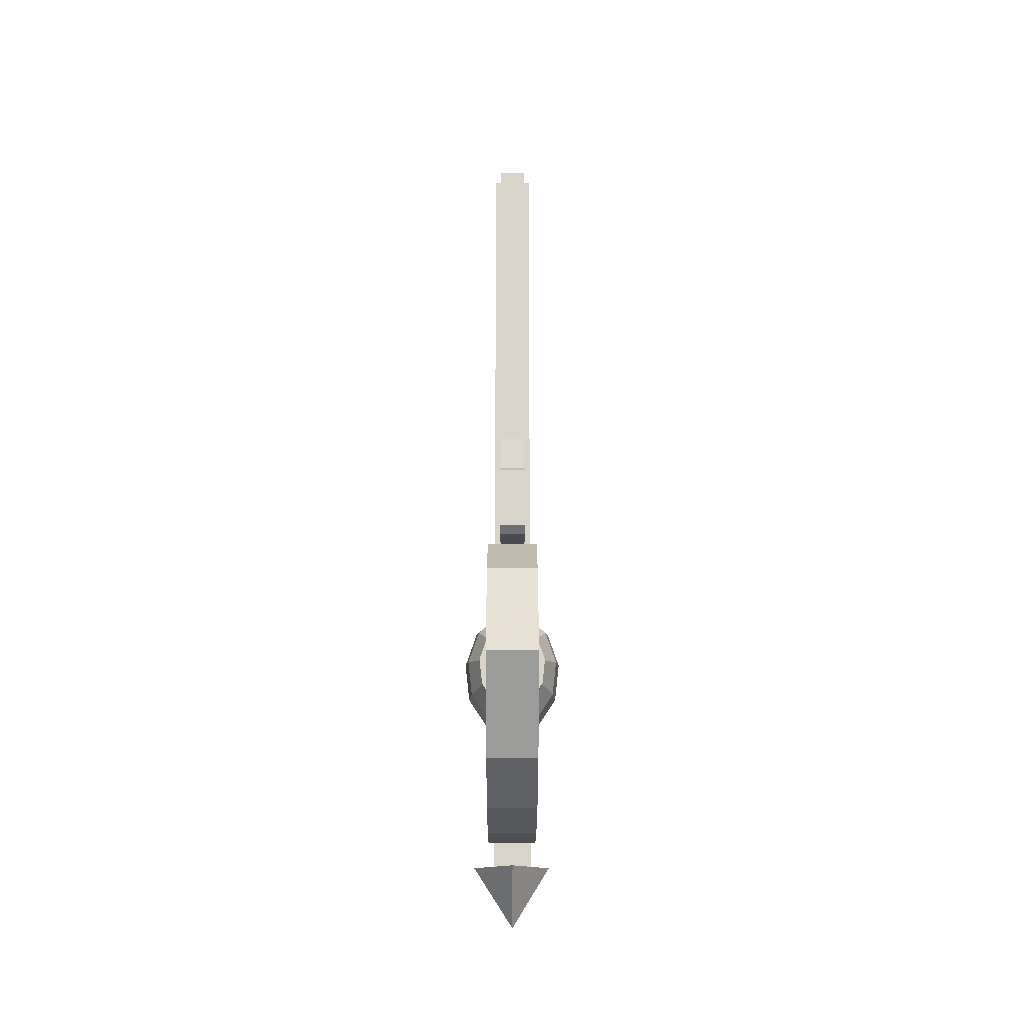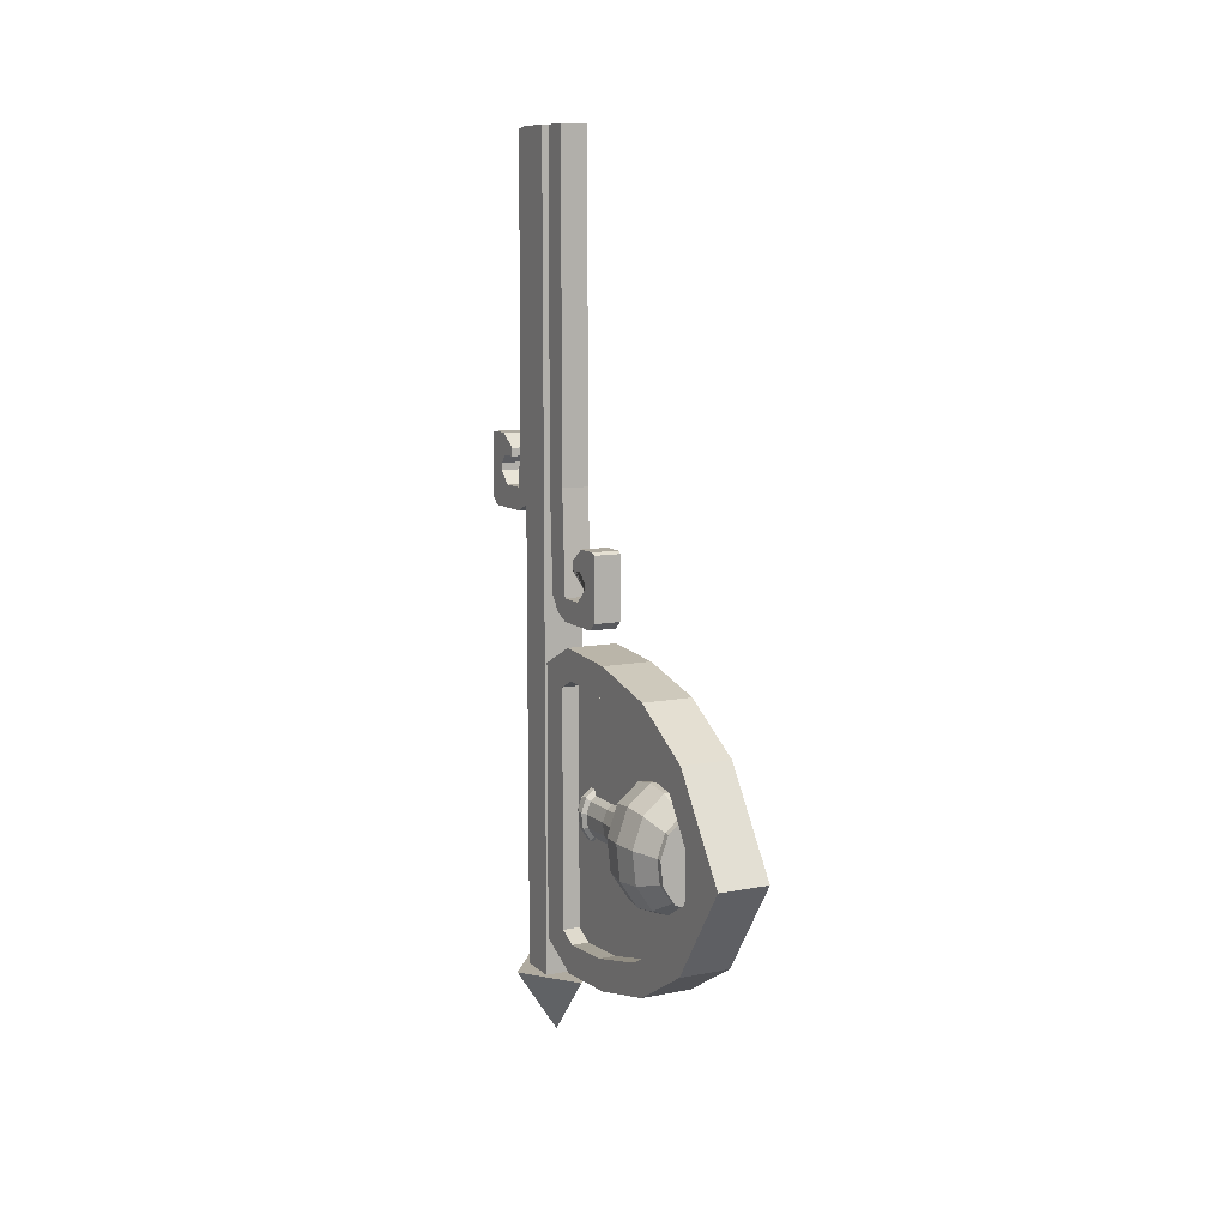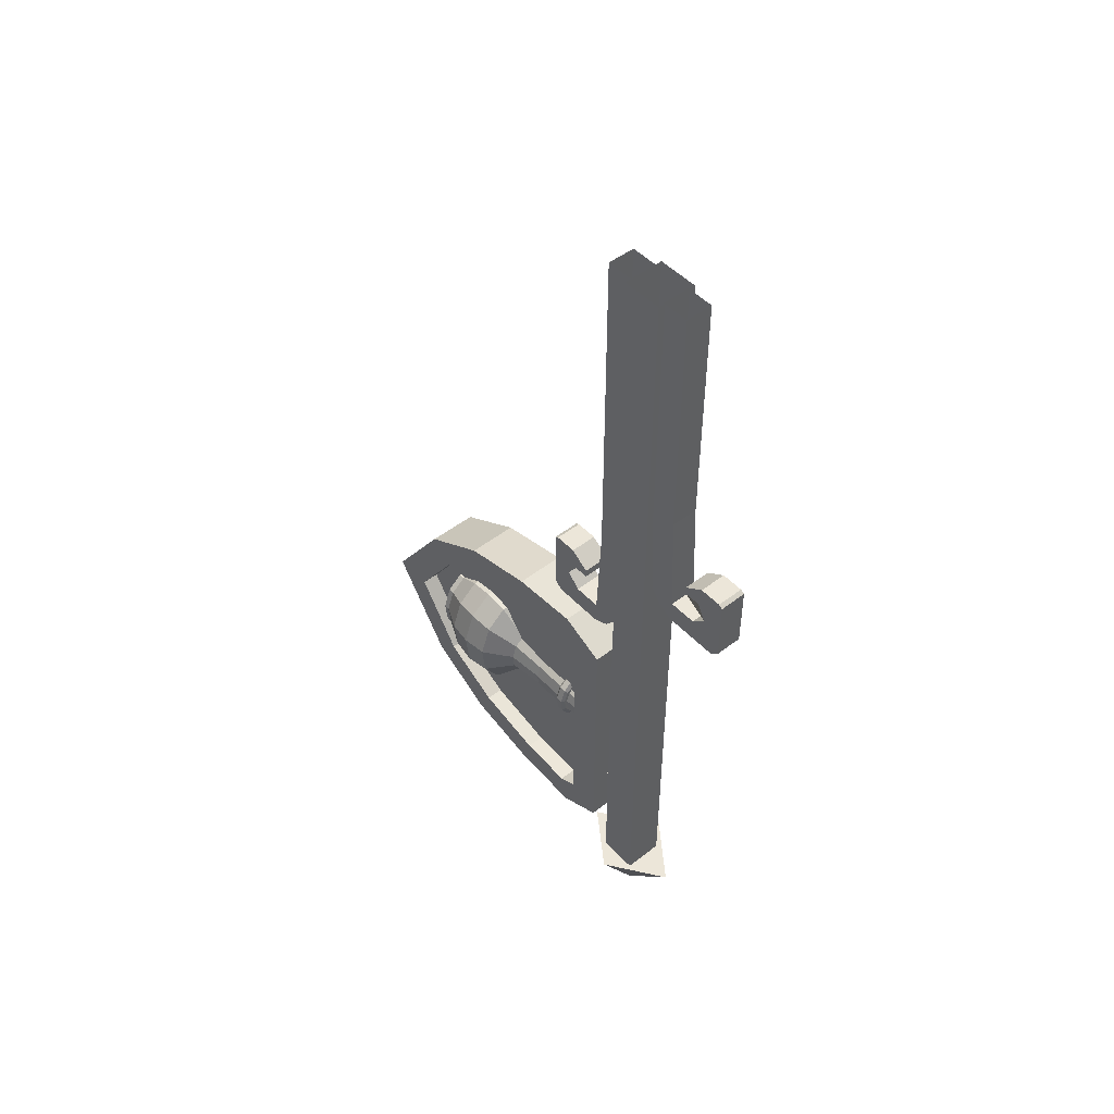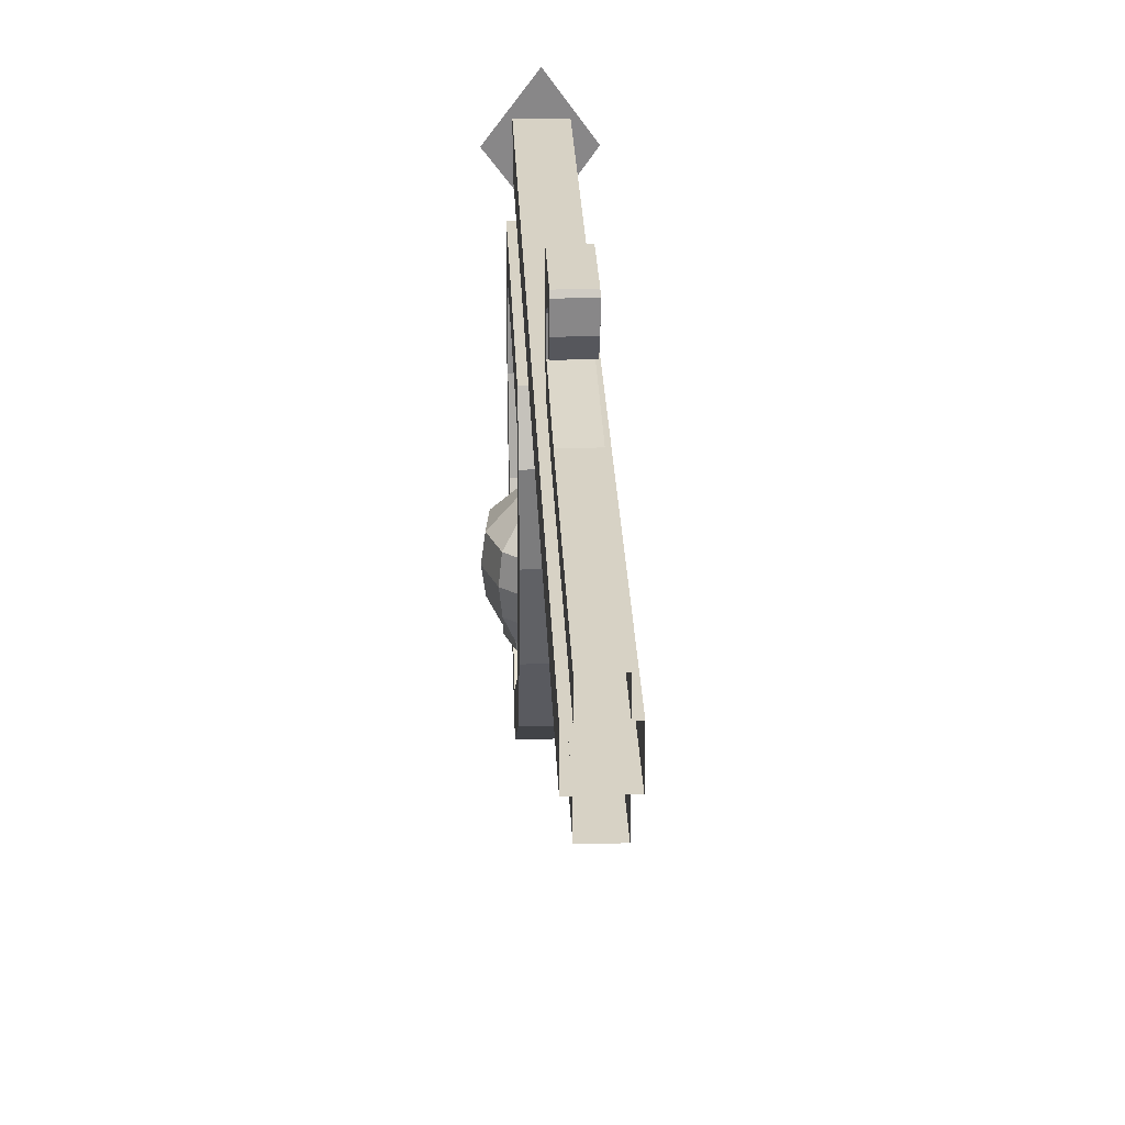
<metadata>
{"format":"obj","ext":"obj","renderer":"f3d","projection":"perspective","resolution":1024,"background":"white","views":[{"elev":-14.5,"azim":-0.1,"up":"+Z"},{"elev":9.8,"azim":-26.9,"up":"+Z"},{"elev":48.6,"azim":139.2,"up":"+Z"},{"elev":27.6,"azim":-2.3,"up":"+Y"}]}
</metadata>
<code>
o Cube.142_Cube.163
v 0.1037 -1.357 -2.267
v 0.1037 -0.2886 -1.774
v -0.1048 -1.357 -2.267
v -0.1048 -0.2886 -1.774
v 0.1037 -0.2886 -2.76
v -0.1048 -0.2886 -2.76
v 0.1037 -1.156 -1.973
v 0.1037 -0.9006 -1.826
v 0.1037 -0.6036 -1.751
v 0.1037 -0.3702 -1.735
v -0.1048 -0.3702 -1.735
v -0.1048 -0.6036 -1.751
v -0.1048 -0.9006 -1.826
v -0.1048 -1.156 -1.973
v -0.1048 -0.3702 -2.799
v -0.1048 -0.6036 -2.783
v -0.1048 -0.9006 -2.709
v -0.1048 -1.156 -2.562
v 0.1037 -0.3702 -2.799
v 0.1037 -0.6036 -2.783
v 0.1037 -0.9006 -2.709
v 0.1037 -1.156 -2.562
v 0.1037 -0.3402 -1.609
v 0.1037 -0.1495 -1.7
v -0.1048 -1.252 -1.878
v -0.1048 -1.524 -2.267
v -0.1048 -0.1495 -1.7
v -0.1048 -0.1495 -2.834
v -0.1048 -1.252 -2.657
v 0.1037 -0.1495 -2.834
v 0.1037 -1.524 -2.267
v 0.1037 -1.252 -1.878
v 0.1037 -0.9599 -1.707
v 0.1037 -0.6363 -1.629
v -0.1048 -0.3402 -1.609
v -0.1048 -0.6363 -1.629
v -0.1048 -0.9599 -1.707
v -0.1048 -0.3402 -2.925
v -0.1048 -0.6363 -2.905
v -0.1048 -0.9599 -2.827
v 0.1037 -0.3402 -2.925
v 0.1037 -0.6363 -2.905
v 0.1037 -0.9599 -2.827
v 0.1037 -1.252 -2.657
v 0.03152 -1.156 -2.562
v 0.03152 -1.156 -1.973
v 0.03152 -0.9006 -2.709
v 0.03152 -0.9006 -1.826
v 0.03152 -0.6036 -2.783
v 0.03152 -0.6036 -1.751
v 0.03152 -0.3702 -2.799
v 0.03152 -0.3702 -1.735
v -0.03262 -1.156 -1.973
v -0.03262 -1.156 -2.562
v -0.03262 -0.9006 -1.826
v -0.03262 -0.9006 -2.709
v -0.03262 -0.6036 -1.751
v -0.03262 -0.6036 -2.783
v -0.03262 -0.3702 -1.735
v -0.03262 -0.3702 -2.799
v 0.03152 -0.2886 -1.774
v -0.03262 -1.357 -2.267
v -0.03262 -0.2886 -1.774
v -0.03262 -0.2886 -2.76
v 0.03152 -0.2886 -2.76
v 0.03152 -1.357 -2.267
v 0.02439 -0.2472 -2.589
v 0.02439 0.03191 -2.589
v -0.02548 -0.2472 -2.589
v -0.02548 0.03191 -2.589
v 0.02439 -0.2472 -2.719
v 0.02439 0.03191 -2.719
v -0.02548 -0.2472 -2.719
v -0.02548 0.03191 -2.719
v 0.02439 -0.2472 -1.945
v 0.02439 0.03191 -1.945
v -0.02548 -0.2472 -1.945
v -0.02548 0.03191 -1.945
v 0.02439 -0.2472 -1.816
v 0.02439 0.03191 -1.816
v -0.02548 -0.2472 -1.816
v -0.02548 0.03191 -1.816
v -0.000547 -1.137 -2.446
v -0.000547 -0.7309 -2.383
v 0.07284 -1.137 -2.418
v 0.04694 -0.7309 -2.365
v 0.1229 -1.137 -2.341
v 0.07935 -0.7309 -2.315
v 0.1338 -1.137 -2.242
v 0.0864 -0.7309 -2.251
v 0.102 -1.137 -2.15
v 0.06584 -0.7309 -2.192
v 0.0377 -1.137 -2.096
v 0.0242 -0.7309 -2.156
v -0.03879 -1.137 -2.096
v -0.02529 -0.7309 -2.156
v -0.1031 -1.137 -2.15
v -0.06693 -0.7309 -2.192
v -0.1349 -1.137 -2.242
v -0.08749 -0.7309 -2.251
v -0.124 -1.137 -2.341
v -0.08045 -0.7309 -2.315
v -0.07393 -1.137 -2.418
v -0.04804 -0.7309 -2.365
v -0.000547 -0.9342 -2.529
v 0.1068 -0.9342 -2.487
v 0.1801 -0.9342 -2.376
v 0.196 -0.9342 -2.23
v 0.1495 -0.9342 -2.096
v 0.05539 -0.9342 -2.017
v -0.05648 -0.9342 -2.017
v -0.1506 -0.9342 -2.096
v -0.1971 -0.9342 -2.23
v -0.1811 -0.9342 -2.376
v -0.1079 -0.9342 -2.487
v -0.000547 -0.8325 -2.51
v 0.09919 -0.8325 -2.471
v 0.1673 -0.8325 -2.368
v 0.1821 -0.8325 -2.233
v 0.1389 -0.8325 -2.108
v 0.05143 -0.8325 -2.034
v -0.05252 -0.8325 -2.034
v -0.14 -0.8325 -2.108
v -0.1831 -0.8325 -2.233
v -0.1684 -0.8325 -2.368
v -0.1003 -0.8325 -2.471
v 0.09919 -1.036 -2.471
v 0.1673 -1.036 -2.368
v 0.1821 -1.036 -2.233
v 0.1389 -1.036 -2.108
v 0.05143 -1.036 -2.034
v -0.05252 -1.036 -2.034
v -0.14 -1.036 -2.108
v -0.1831 -1.036 -2.233
v -0.1684 -1.036 -2.368
v -0.1003 -1.036 -2.471
v -0.000547 -1.036 -2.51
v -0.000547 -1.162 -2.446
v 0.07284 -1.162 -2.418
v 0.1229 -1.162 -2.341
v 0.1338 -1.162 -2.242
v 0.102 -1.162 -2.15
v 0.0377 -1.162 -2.096
v -0.03879 -1.162 -2.096
v -0.1031 -1.162 -2.15
v -0.1349 -1.162 -2.242
v -0.124 -1.162 -2.341
v -0.07393 -1.162 -2.418
v 0.03868 -0.5767 -2.348
v -0.000547 -0.5767 -2.363
v 0.06545 -0.5767 -2.307
v 0.07127 -0.5767 -2.254
v 0.05429 -0.5767 -2.205
v 0.0199 -0.5767 -2.176
v -0.02099 -0.5767 -2.176
v -0.05538 -0.5767 -2.205
v -0.07237 -0.5767 -2.254
v -0.06655 -0.5767 -2.307
v -0.03977 -0.5767 -2.348
v 0.03958 -0.4386 -2.349
v -0.000547 -0.4386 -2.365
v 0.06697 -0.4386 -2.308
v 0.07292 -0.4386 -2.253
v 0.05555 -0.4386 -2.203
v 0.02037 -0.4386 -2.174
v -0.02146 -0.4386 -2.174
v -0.05664 -0.4386 -2.203
v -0.07402 -0.4386 -2.253
v -0.06807 -0.4386 -2.308
v -0.04068 -0.4386 -2.349
v 0.03346 -0.3869 -2.337
v -0.000547 -0.3869 -2.35
v 0.05666 -0.3869 -2.302
v 0.06171 -0.3869 -2.255
v 0.04699 -0.3869 -2.213
v 0.01717 -0.3869 -2.188
v -0.01827 -0.3869 -2.188
v -0.04808 -0.3869 -2.213
v -0.0628 -0.3869 -2.255
v -0.05776 -0.3869 -2.302
v -0.03455 -0.3869 -2.337
v 0.04781 -0.424 -2.366
v -0.000547 -0.424 -2.385
v 0.08081 -0.424 -2.316
v 0.08798 -0.424 -2.251
v 0.06704 -0.424 -2.19
v 0.02465 -0.424 -2.154
v -0.02574 -0.424 -2.154
v -0.06814 -0.424 -2.19
v -0.08907 -0.424 -2.251
v -0.0819 -0.424 -2.316
v -0.0489 -0.424 -2.366
v 0.04781 -0.3963 -2.366
v -0.000547 -0.3963 -2.385
v 0.08081 -0.3963 -2.316
v 0.08798 -0.3963 -2.251
v 0.06704 -0.3963 -2.19
v 0.02465 -0.3963 -2.154
v -0.02574 -0.3963 -2.154
v -0.06814 -0.3963 -2.19
v -0.08907 -0.3963 -2.251
v -0.0819 -0.3963 -2.316
v -0.0489 -0.3963 -2.366
v 0.03958 -0.3869 -2.349
v -0.000547 -0.3869 -2.365
v 0.06697 -0.3869 -2.308
v 0.07292 -0.3869 -2.253
v 0.05555 -0.3869 -2.203
v 0.02037 -0.3869 -2.174
v -0.02146 -0.3869 -2.174
v -0.05664 -0.3869 -2.203
v -0.07402 -0.3869 -2.253
v -0.06807 -0.3869 -2.308
v -0.04068 -0.3869 -2.349
v 0.02386 -0.3269 -2.317
v -0.000547 -0.3269 -2.327
v 0.04052 -0.3269 -2.292
v 0.04414 -0.3269 -2.259
v 0.03357 -0.3269 -2.228
v 0.01217 -0.3269 -2.21
v -0.01327 -0.3269 -2.21
v -0.03467 -0.3269 -2.228
v -0.04523 -0.3269 -2.259
v -0.04161 -0.3269 -2.292
v -0.02495 -0.3269 -2.317
v 0.03346 -0.339 -2.337
v -0.000547 -0.339 -2.35
v 0.05666 -0.339 -2.302
v 0.06171 -0.339 -2.255
v 0.04699 -0.339 -2.213
v 0.01717 -0.339 -2.188
v -0.01827 -0.339 -2.188
v -0.04808 -0.339 -2.213
v -0.0628 -0.339 -2.255
v -0.05776 -0.339 -2.302
v -0.03455 -0.339 -2.337
f 23 24 27 35
f 11 4 63 59
f 38 28 30 41
f 17 18 54 56
f 28 27 24 30
f 3 14 53 62
f 10 9 50 52
f 16 17 56 58
f 2 10 52 61
f 26 29 44 31
f 29 40 43 44
f 40 39 42 43
f 39 38 41 42
f 9 8 48 50
f 15 16 58 60
f 1 22 45 66
f 8 7 46 48
f 31 32 25 26
f 32 33 37 25
f 33 34 36 37
f 34 23 35 36
f 10 2 24 23
f 14 3 26 25
f 6 4 27 28
f 3 18 29 26
f 2 5 30 24
f 1 7 32 31
f 7 8 33 32
f 8 9 34 33
f 9 10 23 34
f 4 11 35 27
f 11 12 36 35
f 12 13 37 36
f 13 14 25 37
f 15 6 28 38
f 16 15 38 39
f 17 16 39 40
f 18 17 40 29
f 5 19 41 30
f 19 20 42 41
f 20 21 43 42
f 21 22 44 43
f 22 1 31 44
f 59 63 64 60
f 51 65 61 52
f 66 45 46
f 45 47 48 46
f 47 49 50 48
f 49 51 52 50
f 62 53 54
f 53 55 56 54
f 55 57 58 56
f 57 59 60 58
f 4 6 64 63
f 19 5 65 51
f 12 11 59 57
f 18 3 62 54
f 20 19 51 49
f 13 12 57 55
f 5 2 61 65
f 21 20 49 47
f 14 13 55 53
f 7 1 66 46
f 22 21 47 45
f 6 15 60 64
f 67 68 70 69
f 69 70 74 73
f 73 74 72 71
f 71 72 68 67
f 69 73 71 67
f 74 70 68 72
f 75 77 78 76
f 77 81 82 78
f 81 79 80 82
f 79 75 76 80
f 77 75 79 81
f 82 80 76 78
f 116 84 86 117
f 117 86 88 118
f 118 88 90 119
f 119 90 92 120
f 120 92 94 121
f 121 94 96 122
f 122 96 98 123
f 123 98 100 124
f 124 100 102 125
f 98 96 155 156
f 125 102 104 126
f 126 104 84 116
f 91 93 143 142
f 136 115 105 137
f 135 114 115 136
f 134 113 114 135
f 133 112 113 134
f 132 111 112 133
f 131 110 111 132
f 130 109 110 131
f 129 108 109 130
f 128 107 108 129
f 127 106 107 128
f 137 105 106 127
f 115 126 116 105
f 114 125 126 115
f 113 124 125 114
f 112 123 124 113
f 111 122 123 112
f 110 121 122 111
f 109 120 121 110
f 108 119 120 109
f 107 118 119 108
f 106 117 118 107
f 105 116 117 106
f 83 137 127 85
f 85 127 128 87
f 87 128 129 89
f 89 129 130 91
f 91 130 131 93
f 93 131 132 95
f 95 132 133 97
f 97 133 134 99
f 99 134 135 101
f 101 135 136 103
f 103 136 137 83
f 138 139 140 141 142 143 144 145 146 147 148
f 89 91 142 141
f 83 85 139 138
f 87 89 141 140
f 103 83 138 148
f 85 87 140 139
f 101 103 148 147
f 99 101 147 146
f 97 99 146 145
f 95 97 145 144
f 93 95 144 143
f 151 149 160 162
f 96 94 154 155
f 94 92 153 154
f 92 90 152 153
f 86 84 150 149
f 90 88 151 152
f 84 104 159 150
f 88 86 149 151
f 104 102 158 159
f 102 100 157 158
f 100 98 156 157
f 170 169 191 192
f 158 157 168 169
f 155 154 165 166
f 152 151 162 163
f 159 158 169 170
f 156 155 166 167
f 153 152 163 164
f 150 159 170 161
f 149 150 161 160
f 157 156 167 168
f 154 153 164 165
f 177 176 231 232
f 213 214 203 202
f 162 160 182 184
f 204 206 195 193
f 169 168 190 191
f 212 213 202 201
f 160 161 183 182
f 205 204 193 194
f 168 167 189 190
f 211 212 201 200
f 167 166 188 189
f 189 188 199 200
f 186 185 196 197
f 183 192 203 194
f 182 183 194 193
f 190 189 200 201
f 187 186 197 198
f 184 182 193 195
f 191 190 201 202
f 188 187 198 199
f 185 184 195 196
f 192 191 202 203
f 206 207 196 195
f 163 162 184 185
f 214 205 194 203
f 161 170 192 183
f 207 208 197 196
f 164 163 185 186
f 208 209 198 197
f 165 164 186 187
f 209 210 199 198
f 166 165 187 188
f 210 211 200 199
f 172 171 204 205
f 171 173 206 204
f 173 174 207 206
f 174 175 208 207
f 175 176 209 208
f 176 177 210 209
f 177 178 211 210
f 178 179 212 211
f 179 180 213 212
f 180 181 214 213
f 181 172 205 214
f 215 216 225 224 223 222 221 220 219 218 217
f 174 173 228 229
f 181 180 235 236
f 178 177 232 233
f 175 174 229 230
f 172 181 236 227
f 171 172 227 226
f 179 178 233 234
f 176 175 230 231
f 173 171 226 228
f 180 179 234 235
f 216 215 226 227
f 215 217 228 226
f 217 218 229 228
f 218 219 230 229
f 219 220 231 230
f 220 221 232 231
f 221 222 233 232
f 222 223 234 233
f 223 224 235 234
f 224 225 236 235
f 225 216 227 236
o Cube.140_Cube.161
v 0.05849 0.08272 0.3826
v 0.05849 0.1952 0.3826
v -0.05399 0.08272 0.3826
v -0.05399 0.1952 0.3826
v 0.05849 0.08272 -0.6128
v 0.05849 0.1952 -0.6128
v -0.05399 0.08272 -0.6128
v -0.05399 0.1952 -0.6128
v -0.05399 0.2168 -1.044
v -0.05399 0.1043 -1.044
v 0.05849 0.1043 -1.044
v 0.05849 0.2168 -1.044
v -0.05399 0.2168 -1.138
v 0.05849 0.2168 -1.138
v -0.05399 0.2832 -0.9221
v 0.05849 0.2832 -0.9221
v -0.05399 0.1527 -1.108
v 0.05849 0.1527 -1.108
v -0.05399 0.3315 -1.044
v -0.05399 0.3875 -0.9879
v 0.05849 0.3875 -0.9879
v 0.05849 0.3315 -1.044
v -0.05399 0.4731 -1.107
v -0.05399 0.4358 -1.138
v 0.05849 0.4358 -1.138
v 0.05849 0.4731 -1.107
v -0.05399 0.3875 -0.9576
v -0.05399 0.352 -0.9221
v 0.05849 0.352 -0.9221
v 0.05849 0.3875 -0.9576
v -0.05399 0.4563 -0.8321
v -0.05399 0.4731 -0.8426
v 0.05849 0.4731 -0.8426
v 0.05849 0.4563 -0.8321
v -0.05399 0.2832 -0.8879
v -0.05399 0.364 -0.8321
v 0.05849 0.364 -0.8321
v 0.05849 0.2832 -0.8879
v -0.05399 -0.07691 0.3826
v -0.05399 -0.1894 0.3826
v 0.05849 -0.07691 0.3826
v 0.05849 -0.1894 0.3826
v -0.05399 -0.07691 -1.006
v -0.05399 -0.1894 -1.006
v 0.05849 -0.07691 -1.006
v 0.05849 -0.1894 -1.006
v 0.05849 -0.2109 -1.437
v 0.05849 -0.09847 -1.437
v -0.05399 -0.09847 -1.437
v -0.05399 -0.2109 -1.437
v 0.05849 -0.2109 -1.532
v -0.05399 -0.2109 -1.532
v 0.05849 -0.2774 -1.315
v -0.05399 -0.2774 -1.315
v 0.05849 -0.1469 -1.501
v -0.05399 -0.1469 -1.501
v 0.05849 -0.3257 -1.437
v 0.05849 -0.3817 -1.381
v -0.05399 -0.3817 -1.381
v -0.05399 -0.3257 -1.437
v 0.05849 -0.4673 -1.5
v 0.05849 -0.43 -1.532
v -0.05399 -0.43 -1.532
v -0.05399 -0.4673 -1.5
v 0.05849 -0.3817 -1.351
v 0.05849 -0.3462 -1.315
v -0.05399 -0.3462 -1.315
v -0.05399 -0.3817 -1.351
v 0.05849 -0.4505 -1.225
v 0.05849 -0.4673 -1.236
v -0.05399 -0.4673 -1.236
v -0.05399 -0.4505 -1.225
v 0.05849 -0.2774 -1.281
v 0.05849 -0.3582 -1.225
v -0.05399 -0.3582 -1.225
v -0.05399 -0.2774 -1.281
v 0.08543 -0.07826 0.3826
v 0.08543 0.0881 0.3826
v -0.08093 -0.07826 0.3826
v -0.08093 0.0881 0.3826
v 0.08543 -0.07826 -3.018
v 0.08543 0.0881 -3.018
v -0.08093 -0.07826 -3.018
v -0.08093 0.0881 -3.018
v 0.002252 0.004921 -3.289
v 0.002252 -0.2326 -3.018
v 0.002252 0.2424 -3.018
v -0.1739 0.004921 -3.018
v 0.1701 0.004921 -3.018
f 239 240 244 243
f 242 241 247 248
f 241 242 238 237
f 239 243 241 237
f 244 240 238 242
f 241 243 246 247
f 244 242 248 245
f 243 244 245 246
f 247 246 253 254
f 248 247 254 250
f 261 258 248 250
f 263 259 260 256
f 245 248 258 255
f 259 263 268
f 267 272 273 270
f 259 268 269 262
f 256 260 255
f 249 260 261 250
f 258 261 257
f 267 264 272
f 268 263 264 267
f 257 261 262 269 270 273 274 252 265 266
f 251 252 274 271
f 246 245 249 253
f 255 258 257 256
f 259 262 261 260
f 264 265 252 251
f 255 260 249 245
f 263 266 265 264
f 267 270 269 268
f 256 257 266 263
f 271 274 273 272
f 272 264 251 271
f 254 253 249 250
f 277 278 282 281
f 280 279 285 286
f 279 280 276 275
f 277 281 279 275
f 282 278 276 280
f 279 281 284 285
f 282 280 286 283
f 281 282 283 284
f 285 284 291 292
f 286 285 292 288
f 299 296 286 288
f 301 297 298 294
f 283 286 296 293
f 297 301 306
f 305 310 311 308
f 297 306 307 300
f 294 298 293
f 287 298 299 288
f 296 299 295
f 305 302 310
f 306 301 302 305
f 295 299 300 307 308 311 312 290 303 304
f 289 290 312 309
f 284 283 287 291
f 293 296 295 294
f 297 300 299 298
f 302 303 290 289
f 293 298 287 283
f 301 304 303 302
f 305 308 307 306
f 294 295 304 301
f 309 312 311 310
f 310 302 289 309
f 292 291 287 288
f 315 316 320 319
f 320 318 323
f 317 318 314 313
f 315 319 317 313
f 320 316 314 318
f 318 317 325
f 323 321 324
f 323 318 325
f 322 319 324
f 321 322 324
f 317 319 322
f 322 321 325
f 319 320 324
f 321 323 325
f 320 323 324
f 317 322 325

</code>
